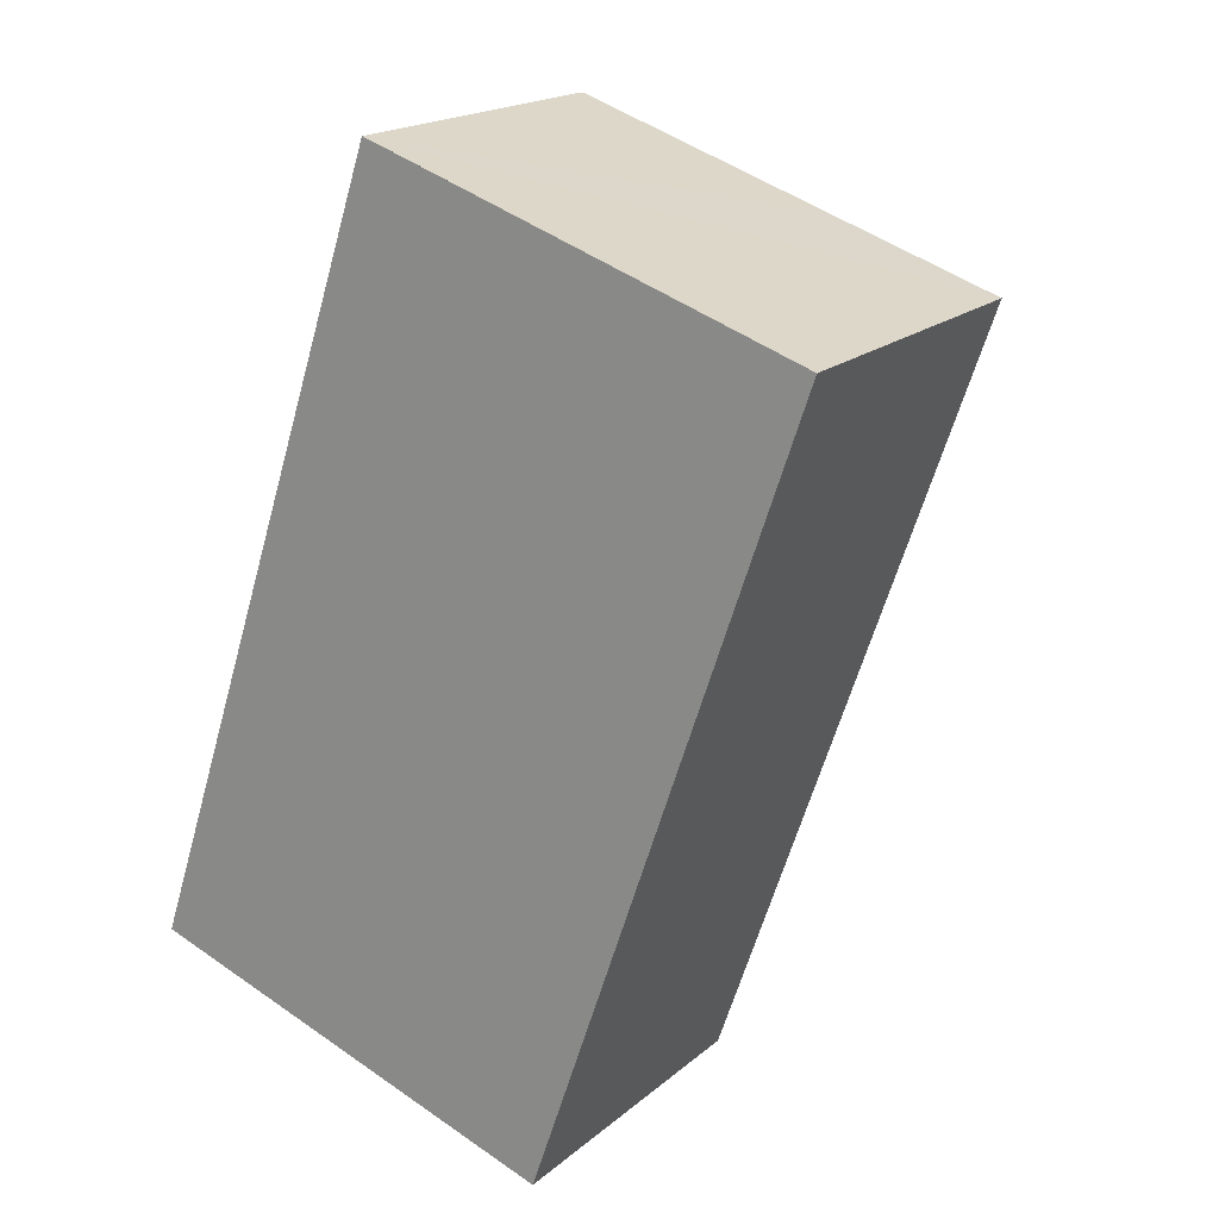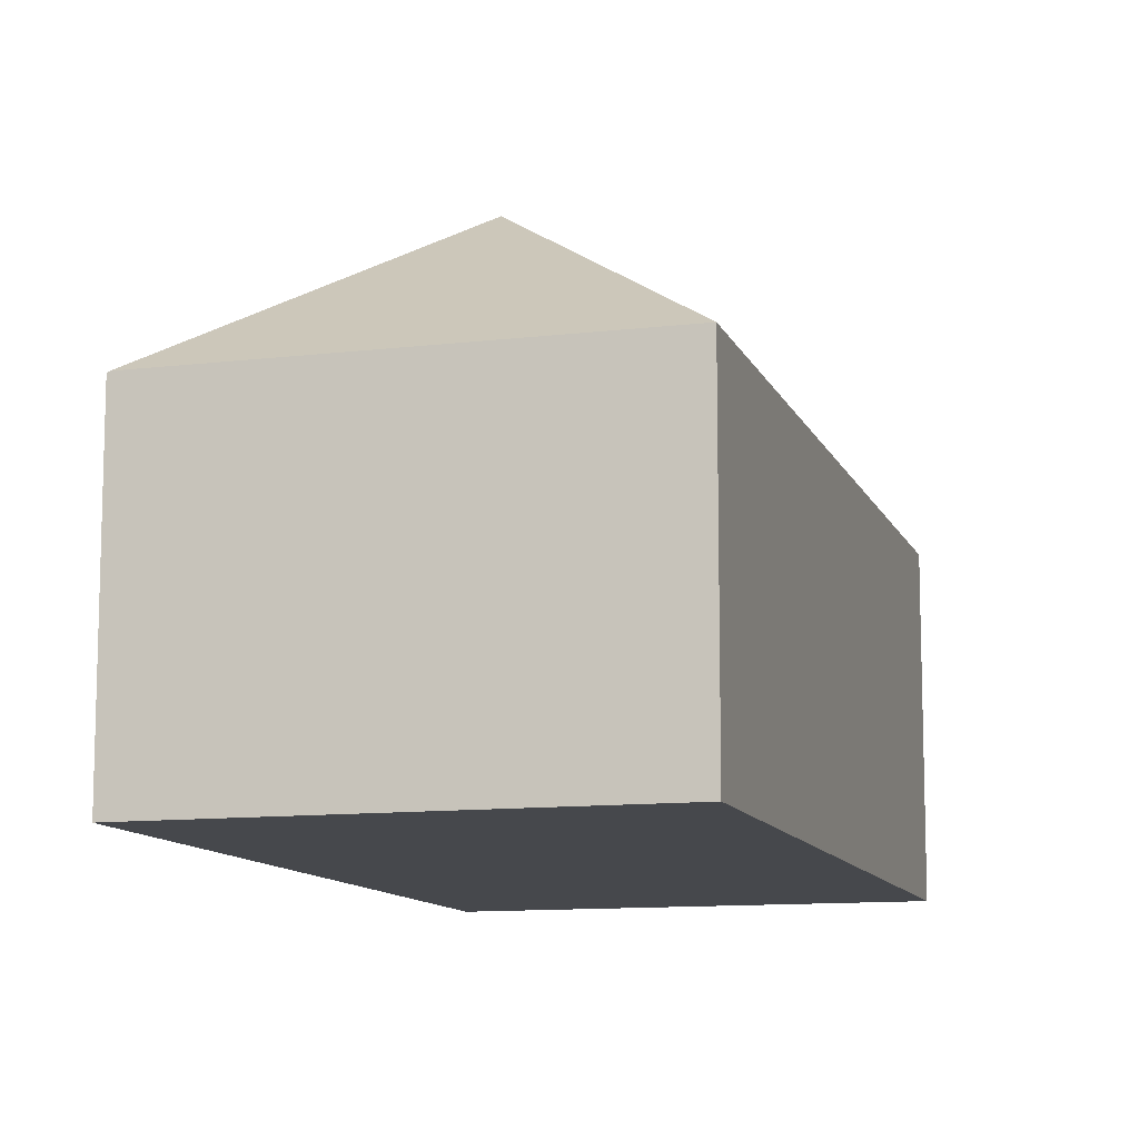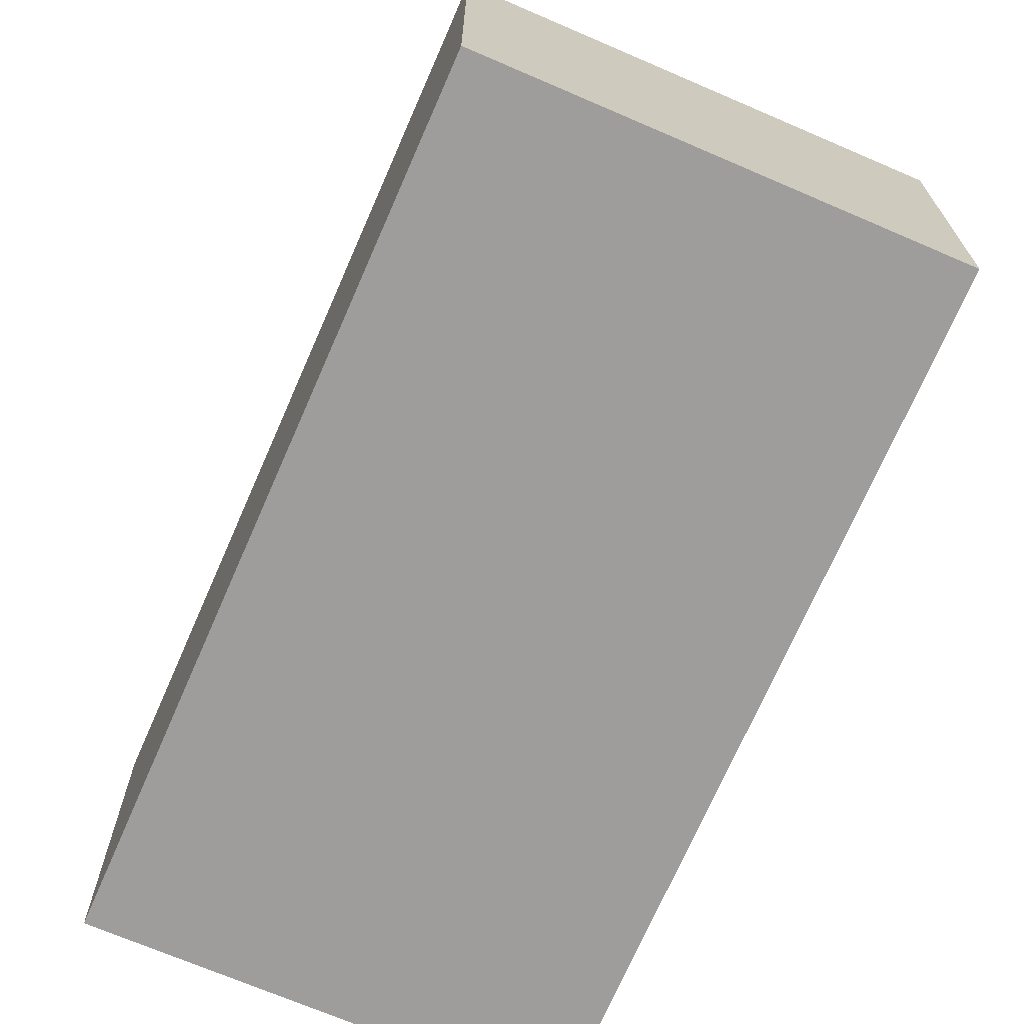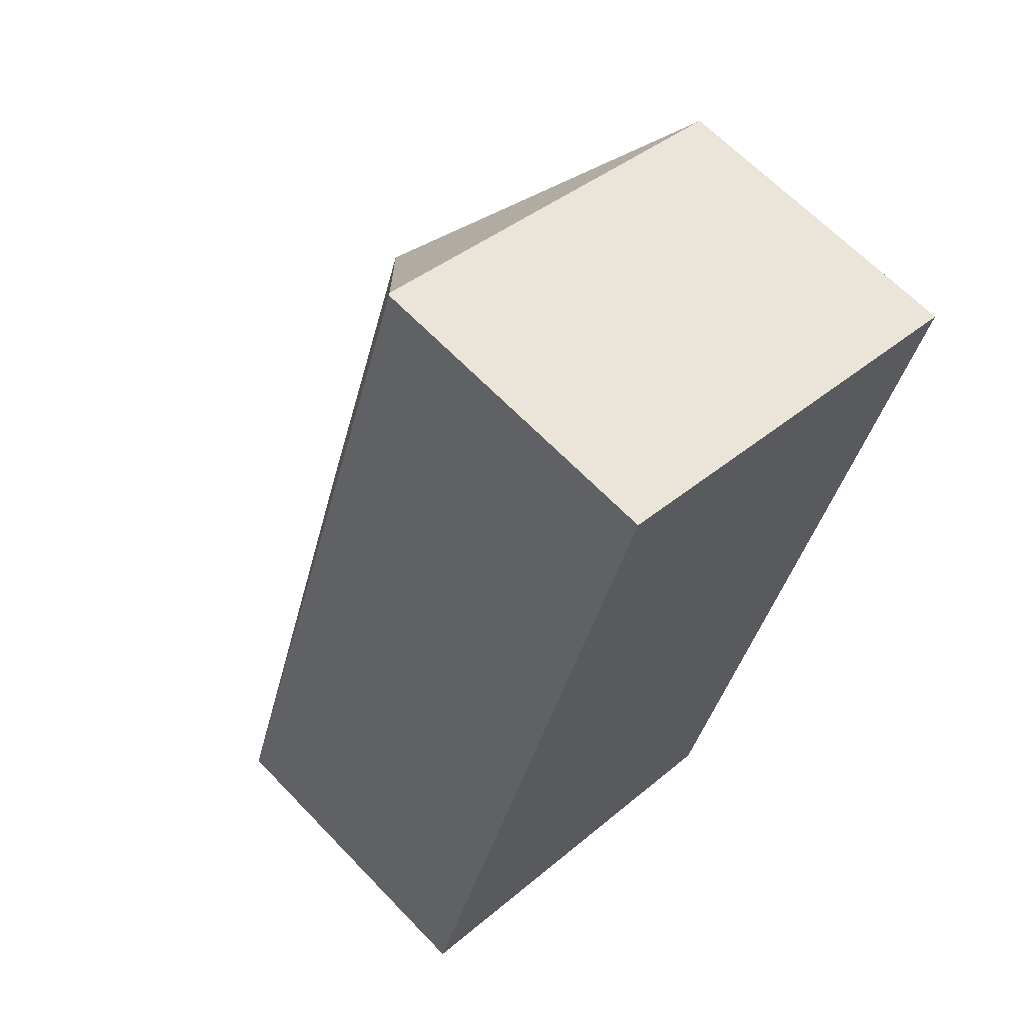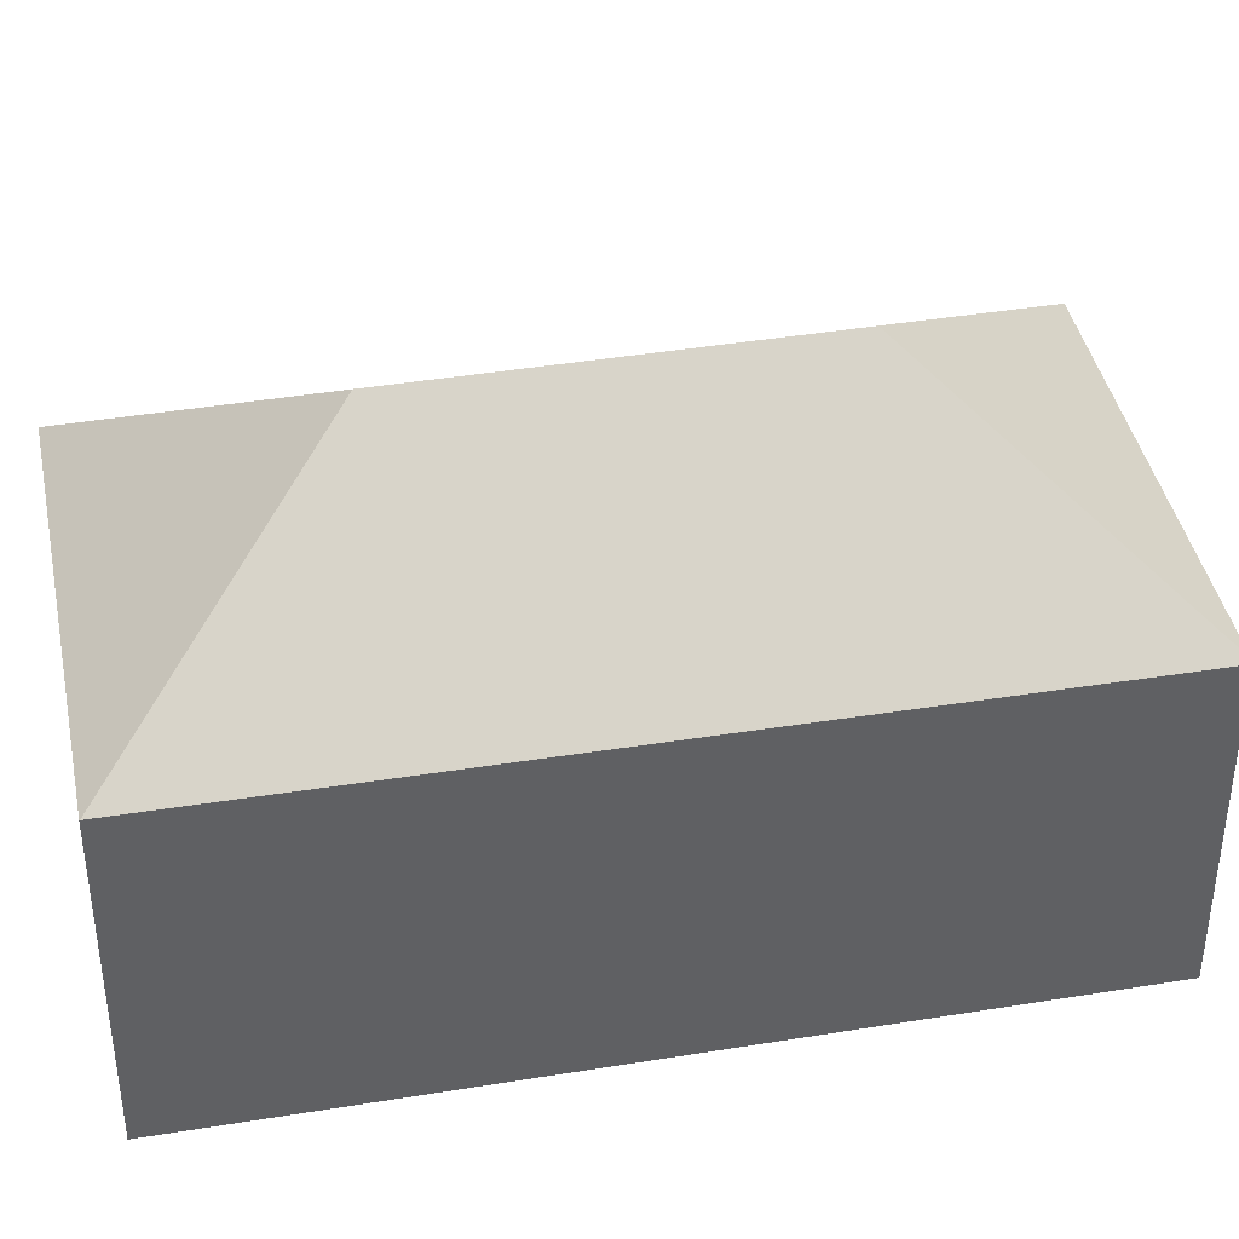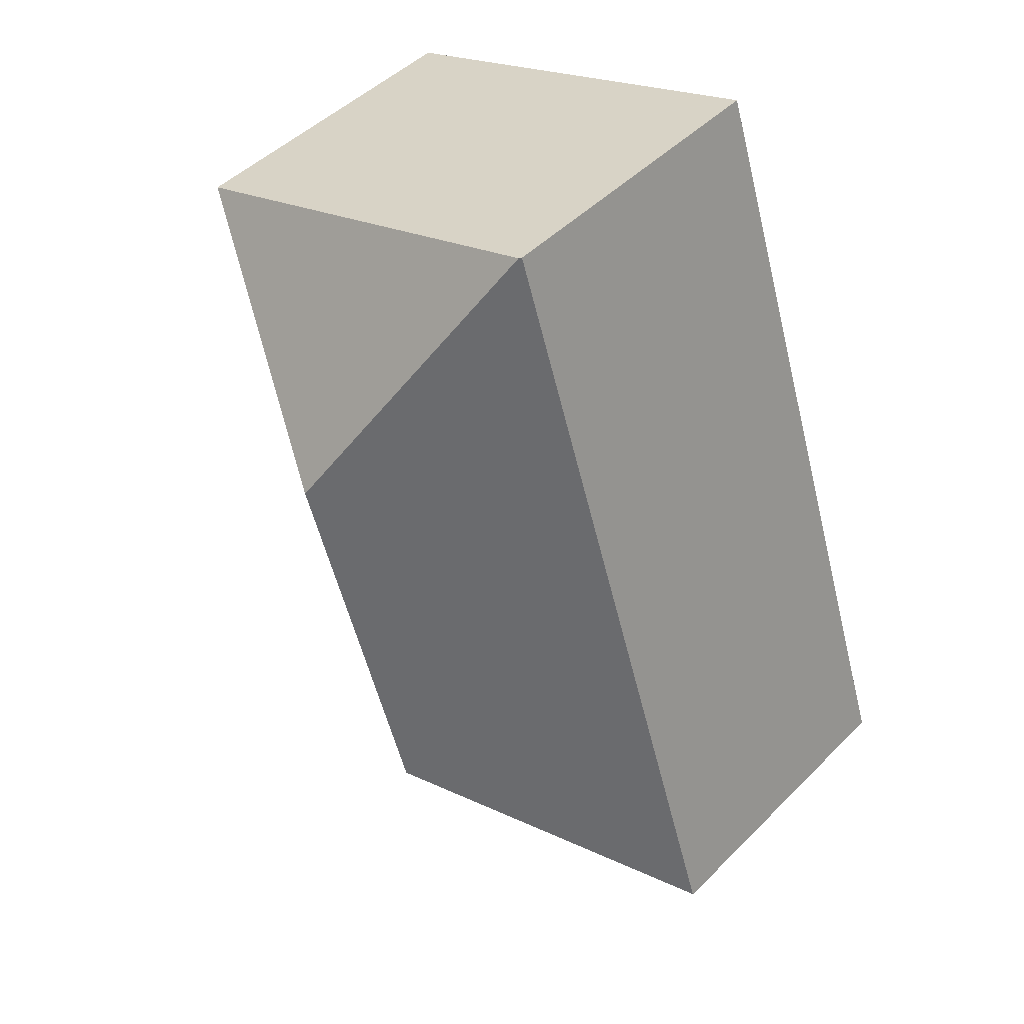
<metadata>
{"format":"obj","ext":"obj","renderer":"f3d","projection":"perspective","resolution":1024,"background":"white","views":[{"elev":18.7,"azim":33.1,"up":"+Z"},{"elev":-11.1,"azim":35.0,"up":"+Y"},{"elev":-70.5,"azim":175.3,"up":"+Y"},{"elev":64.5,"azim":-43.7,"up":"+Z"},{"elev":40.5,"azim":-82.7,"up":"+Y"},{"elev":46.9,"azim":-138.3,"up":"+Z"}]}
</metadata>
<code>
v  3.919 8.872 11.64
v  7.736 13.4 3.84
v  0.005 8.919 0.016
v  11.1 13.4 13.66
v  7.207 8.832 21.41
v  7.274 8.884 21.39
v  14.25 8.884 19.06
v  18.89 8.884 17.51
v  11.56 8.879 -3.898
v  0 8.907 5.454e-16
v  0.005 -9.797e-19 0.016
v  0 0 0
v  3.919 -7.13e-16 11.64
v  7.207 -1.311e-15 21.41
v  7.274 -1.31e-15 21.39
v  14.25 -1.167e-15 19.06
v  18.89 -1.072e-15 17.51
v  11.56 2.387e-16 -3.898
g defaultobject
f 1 2 3
f 2 1 4
f 4 1 5
f 4 5 6
f 7 4 6
f 4 7 8
f 2 8 9
f 8 2 4
f 2 9 10
f 2 10 3
f 10 11 3
f 11 10 12
f 11 1 3
f 1 11 13
f 1 13 5
f 5 13 14
f 14 6 5
f 6 14 7
f 7 14 8
f 8 14 15
f 8 15 16
f 8 16 17
f 17 9 8
f 9 17 18
f 9 12 10
f 12 9 18
f 16 18 17
f 18 16 14
f 18 14 13
f 18 13 11
f 18 11 12

</code>
